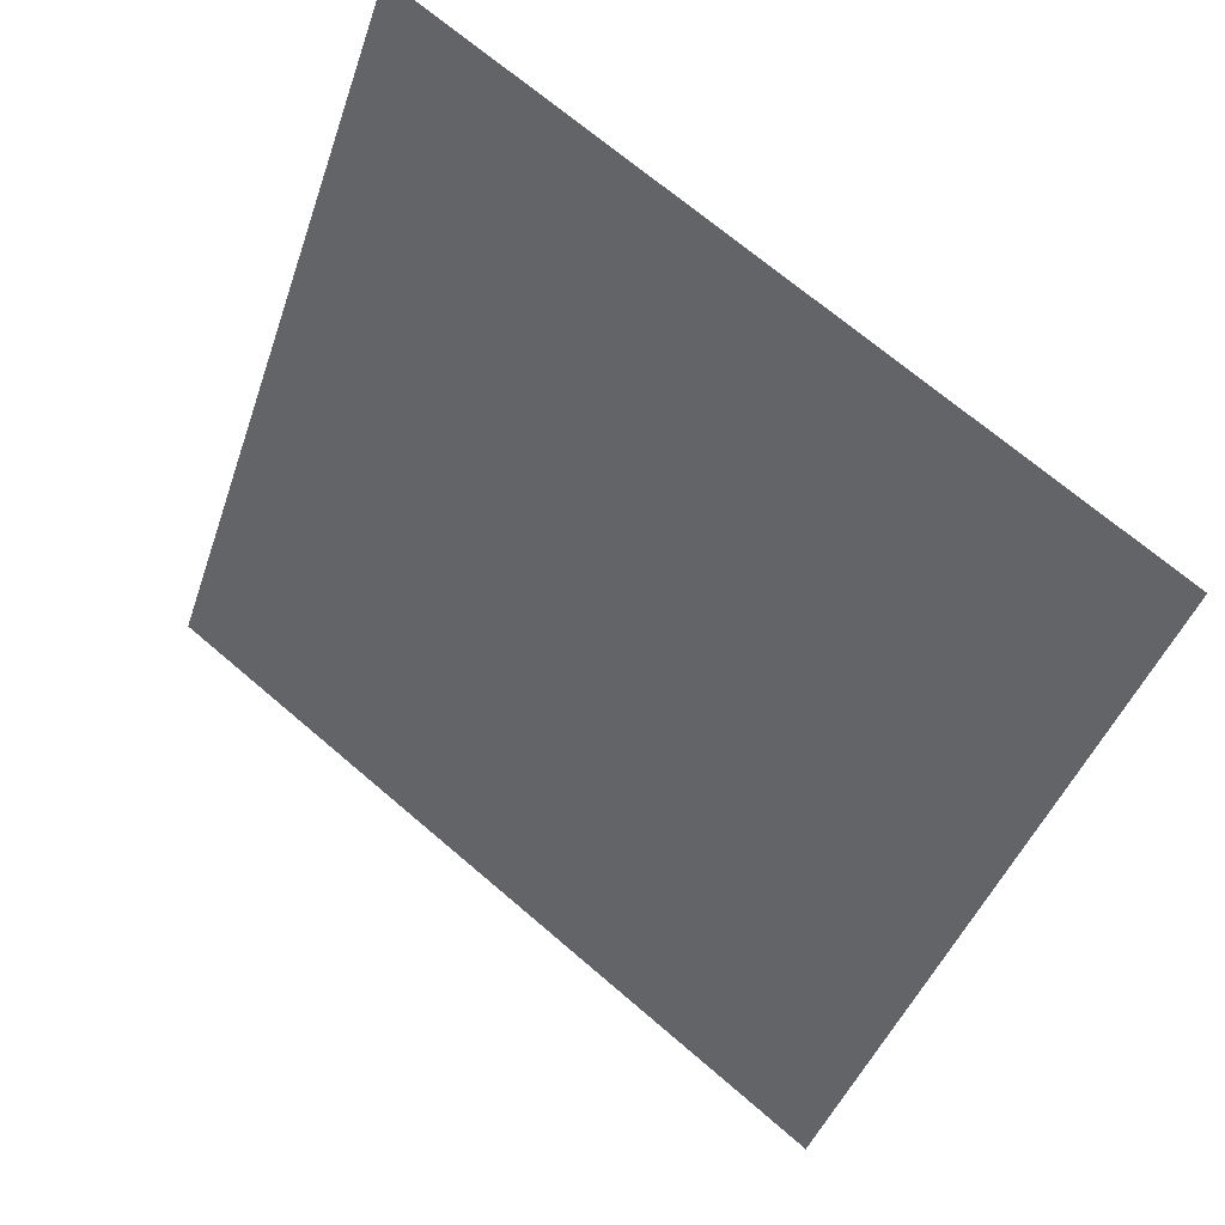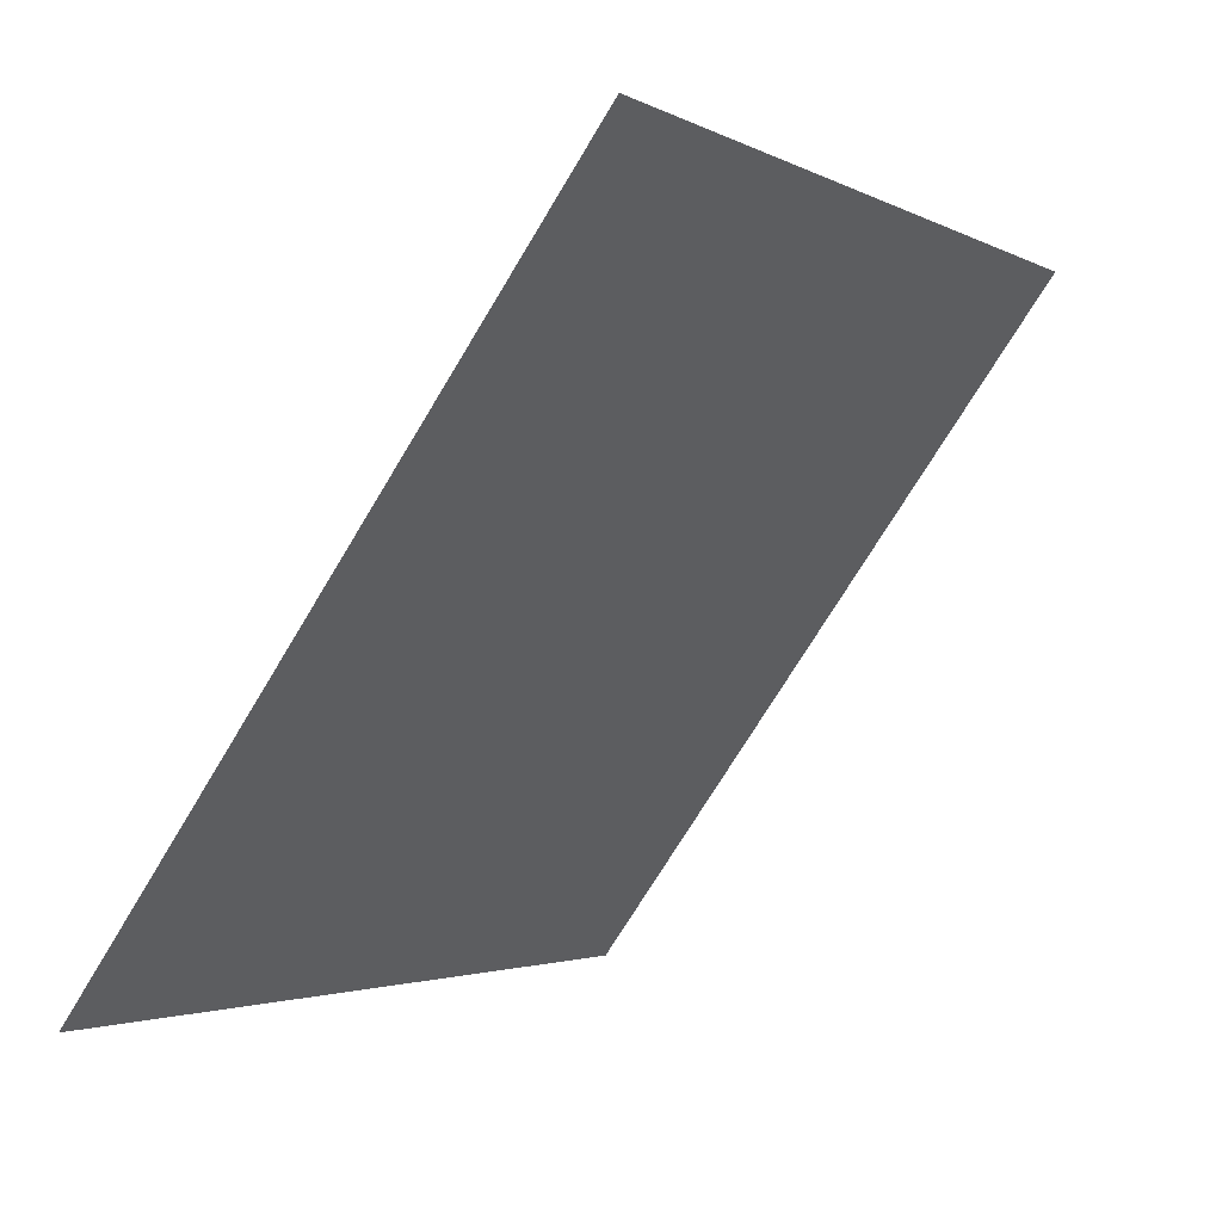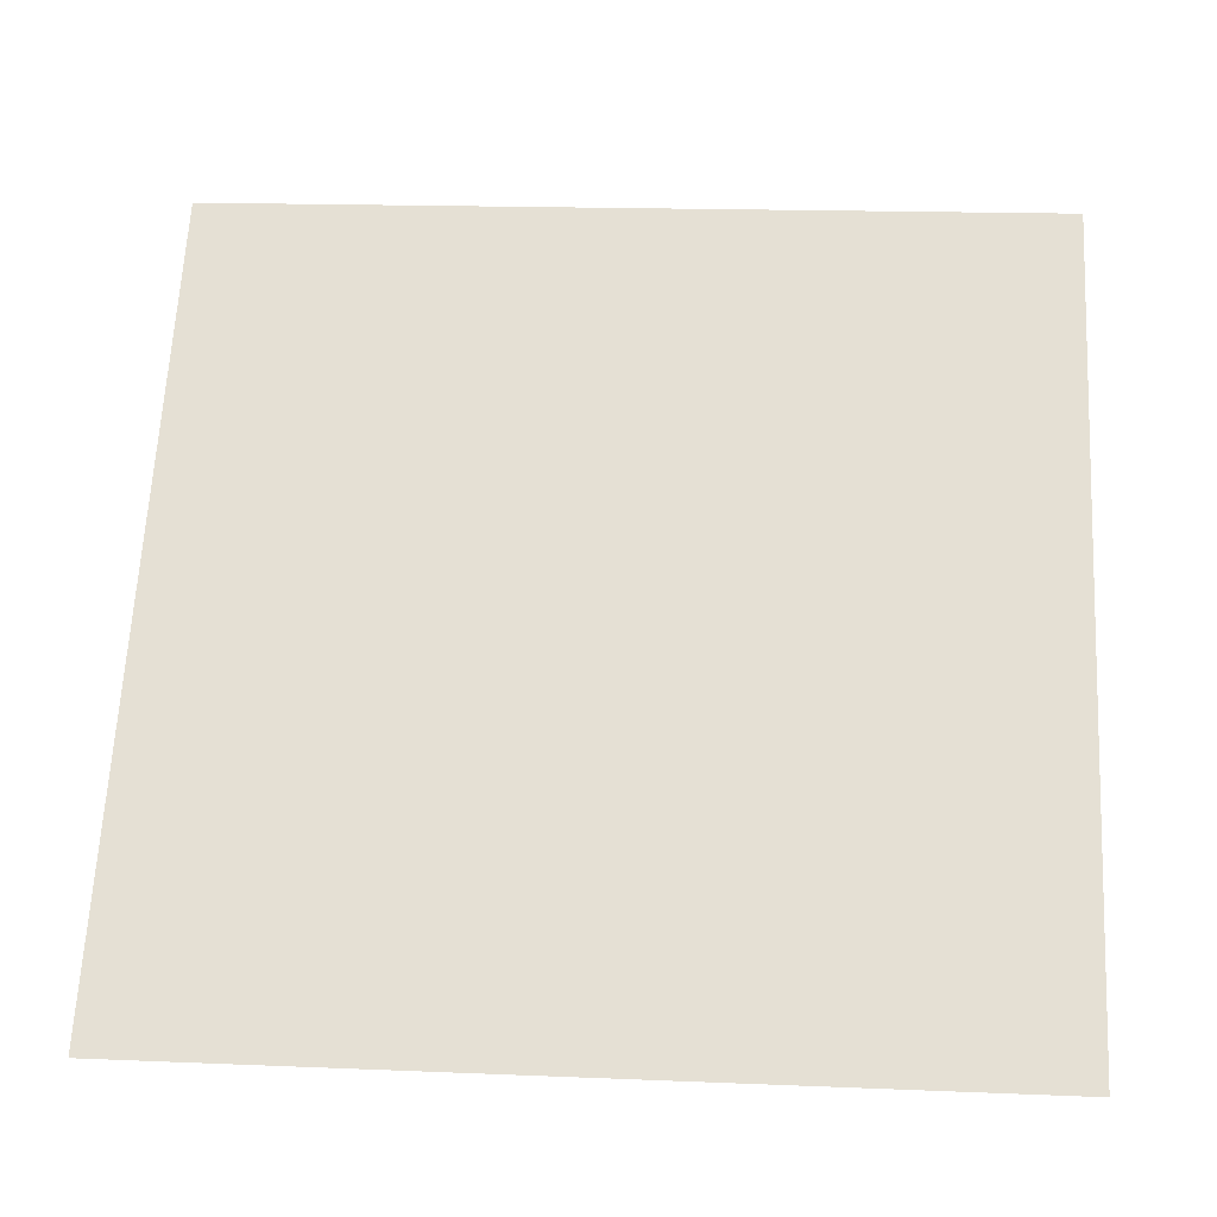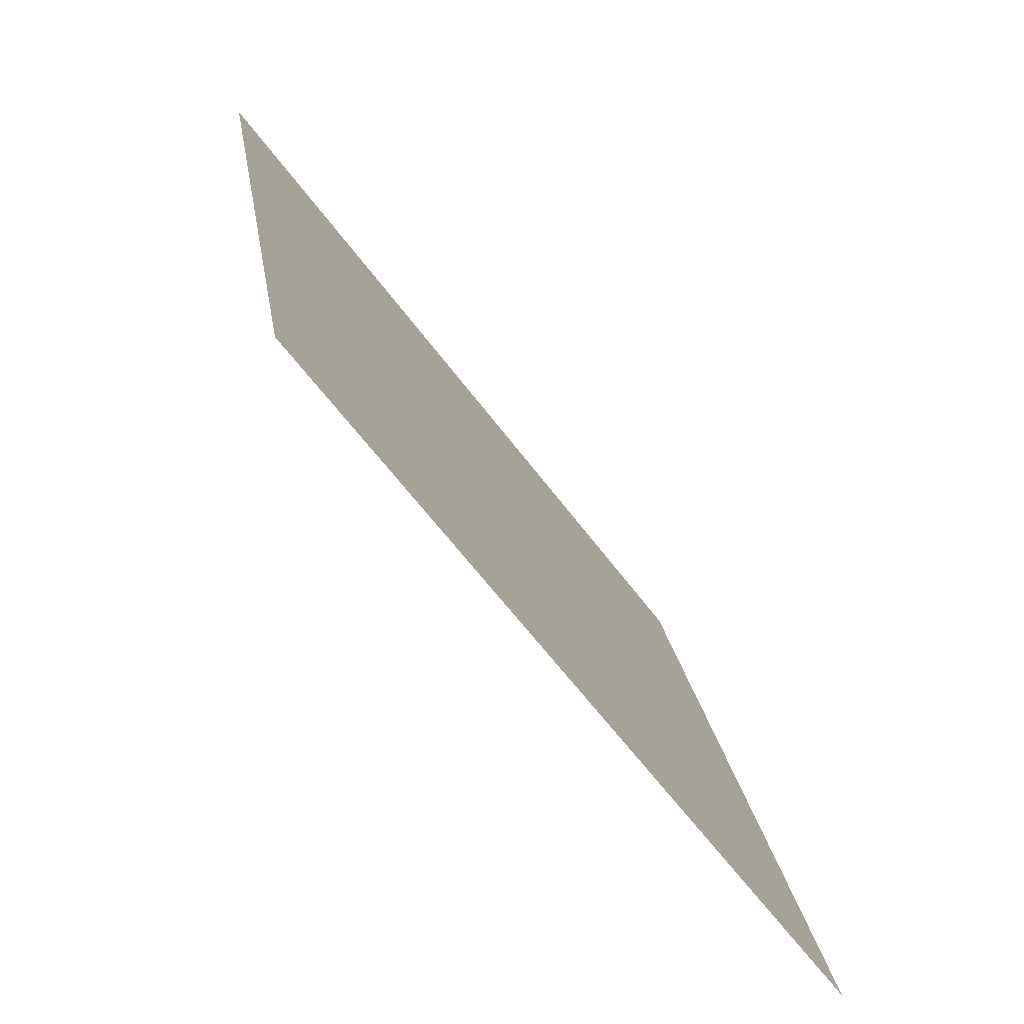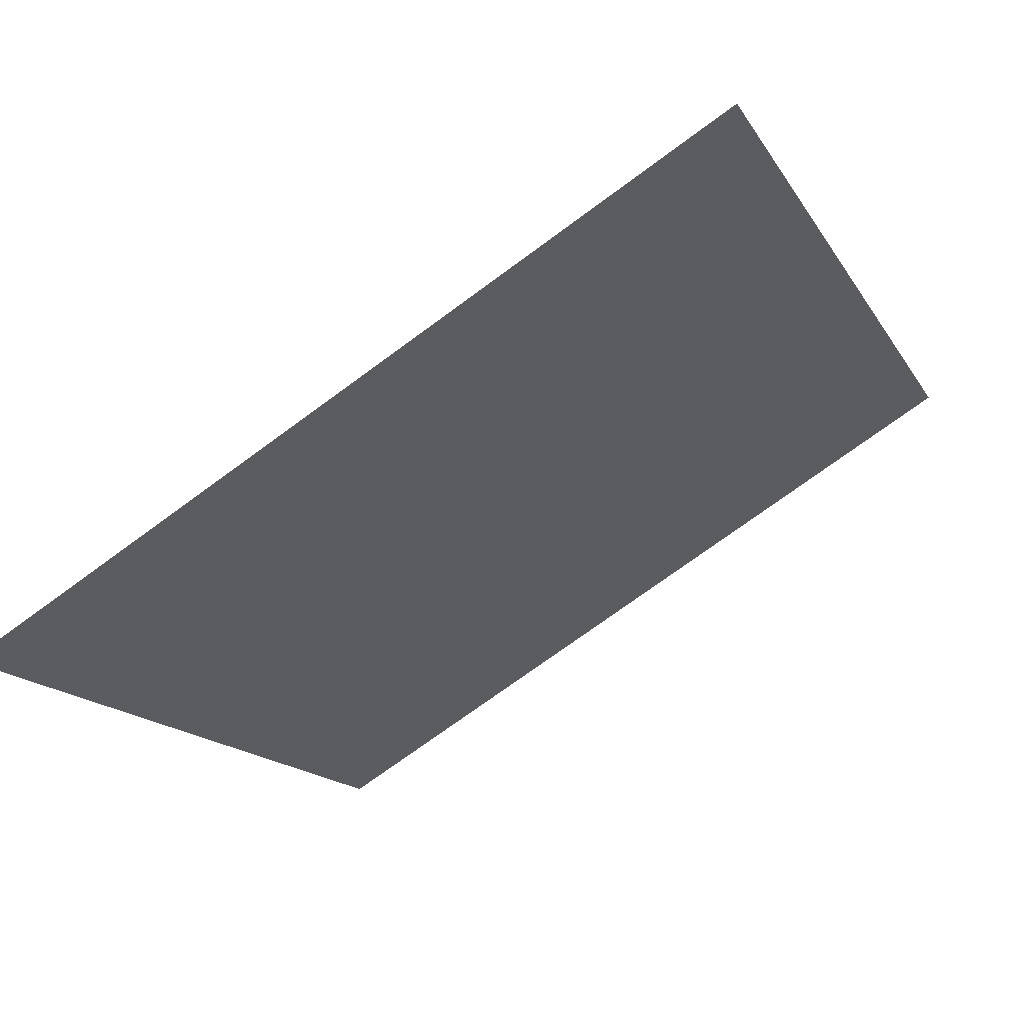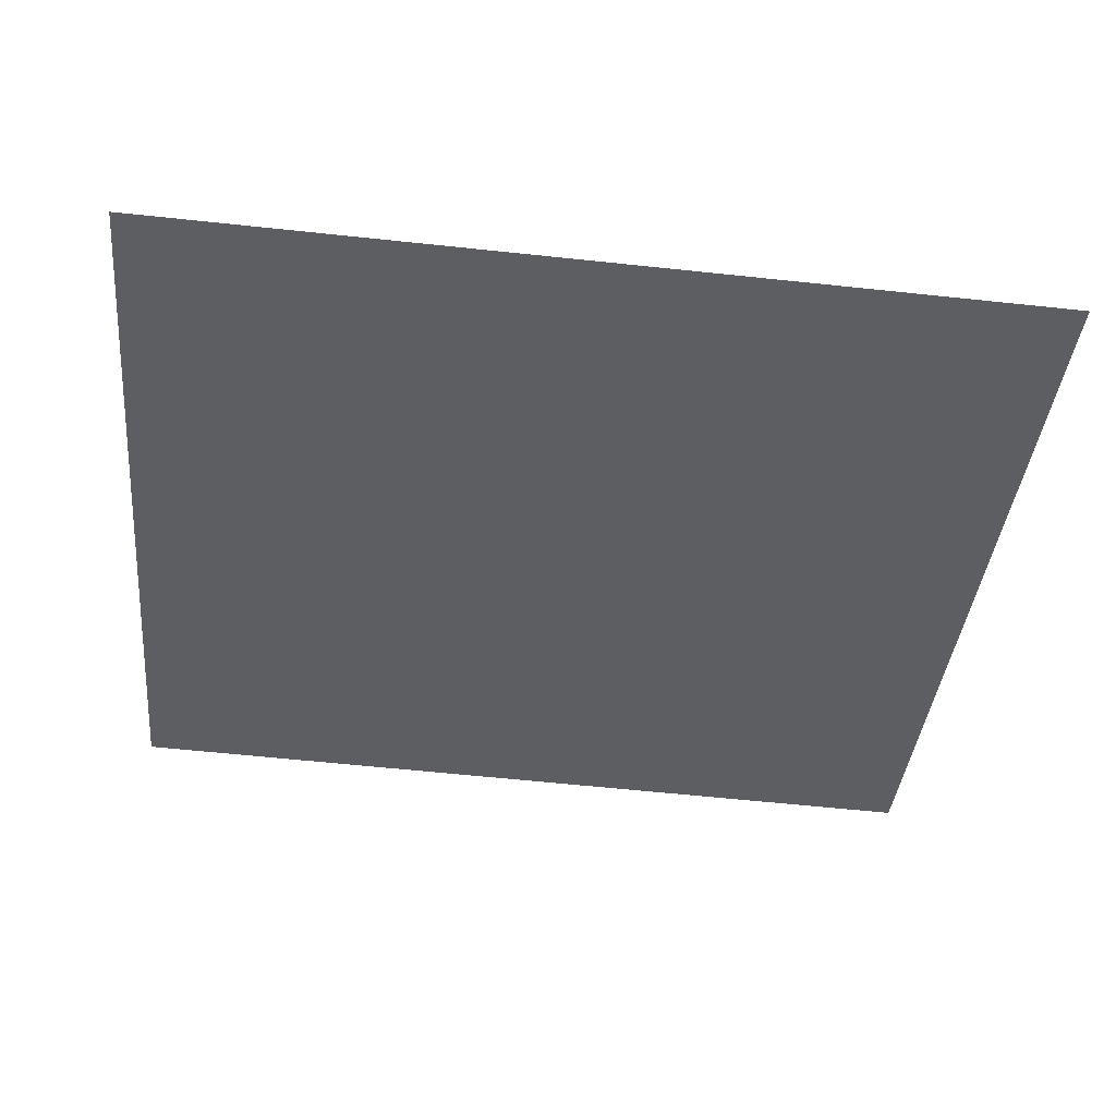
<metadata>
{"format":"obj","ext":"obj","renderer":"f3d","projection":"perspective","resolution":1024,"background":"white","views":[{"elev":-44.0,"azim":72.6,"up":"+Y"},{"elev":-3.2,"azim":118.8,"up":"+Z"},{"elev":10.6,"azim":3.3,"up":"+Z"},{"elev":22.8,"azim":-99.7,"up":"+Z"},{"elev":-74.4,"azim":34.9,"up":"+Z"},{"elev":-74.0,"azim":174.5,"up":"+Y"}]}
</metadata>
<code>
v -0.03146 0.826 0.56
v -0.03802 0.8262 0.5601
v -0.0379 0.8301 0.5653
v -0.03134 0.83 0.5652
f 4 3 2 1

</code>
